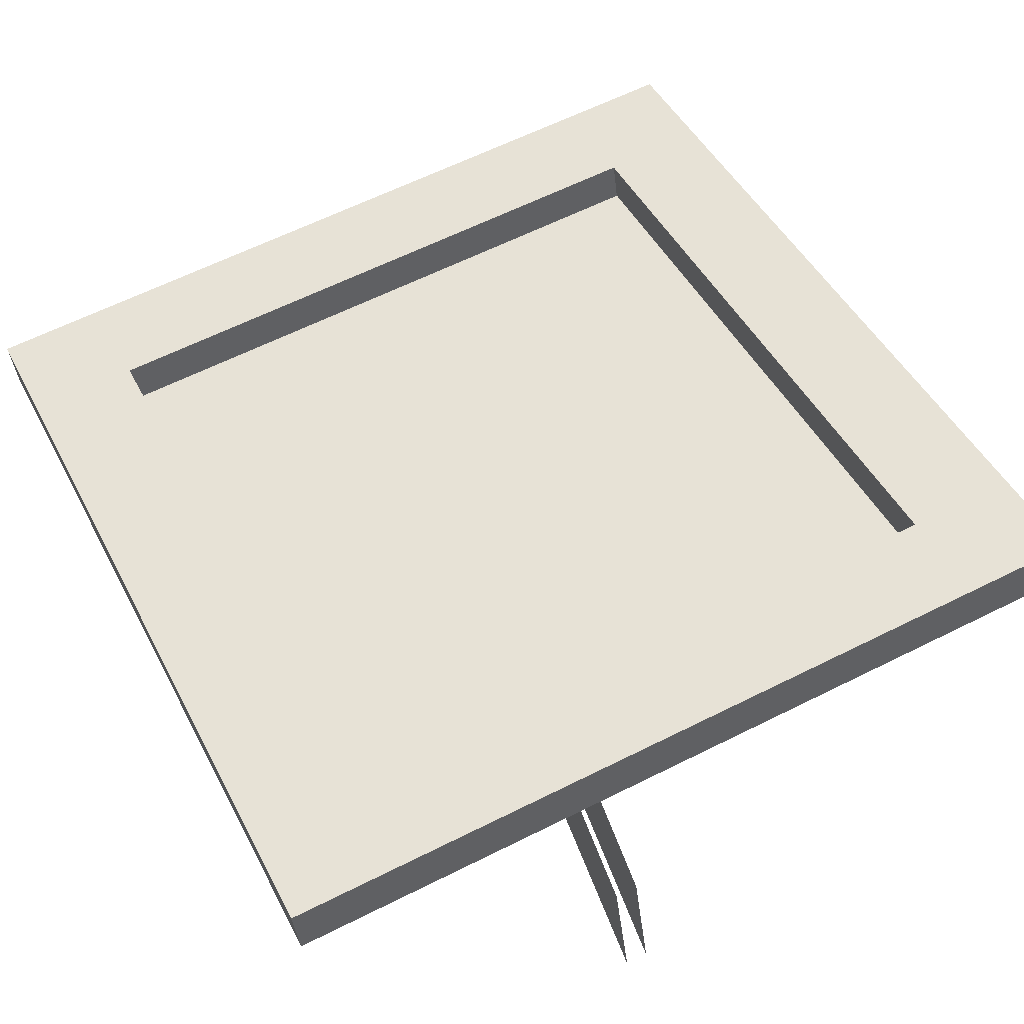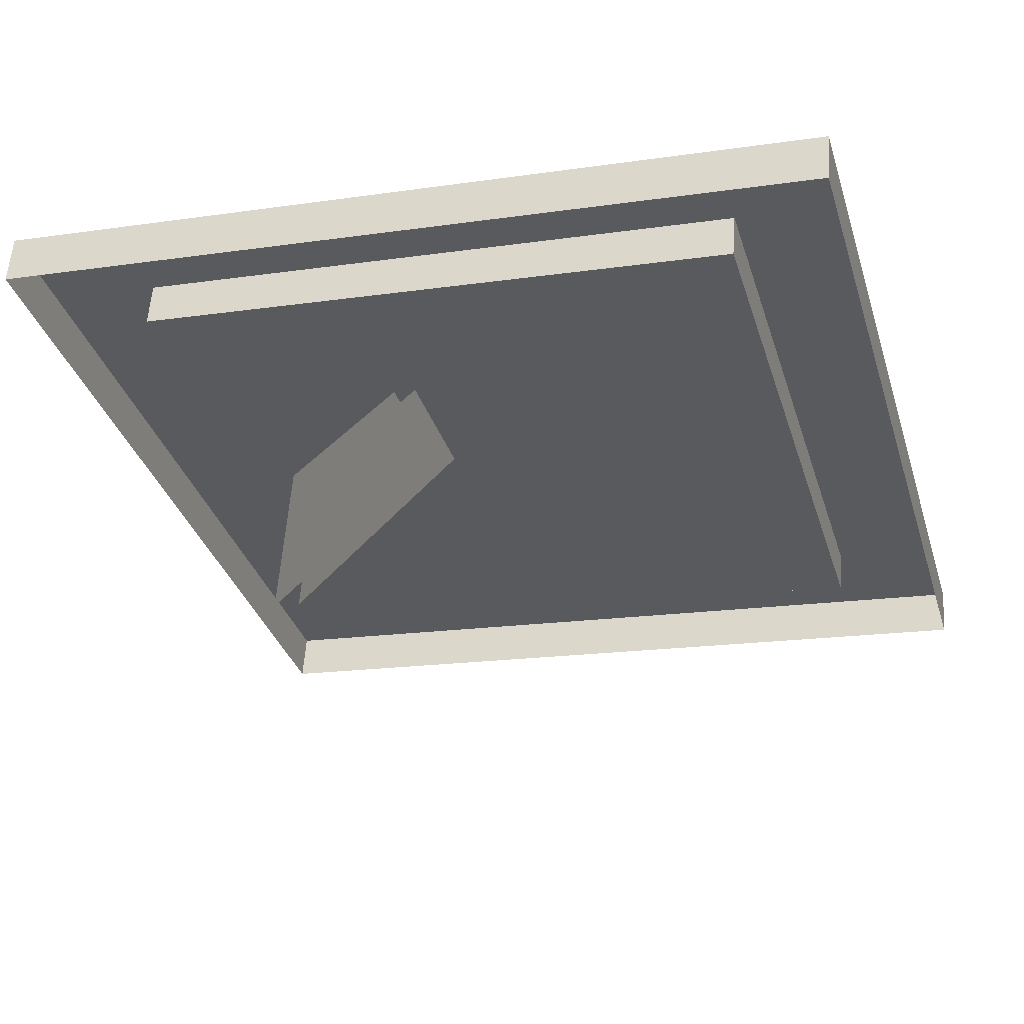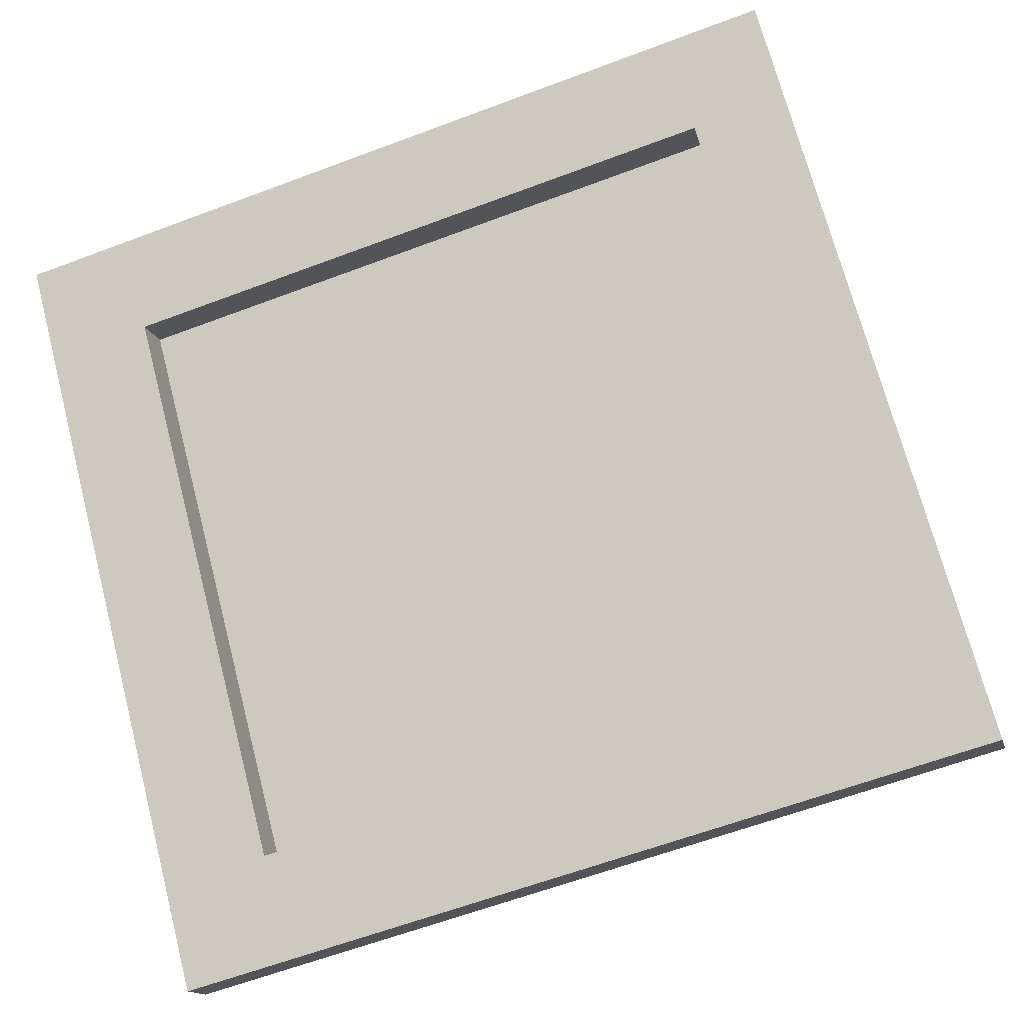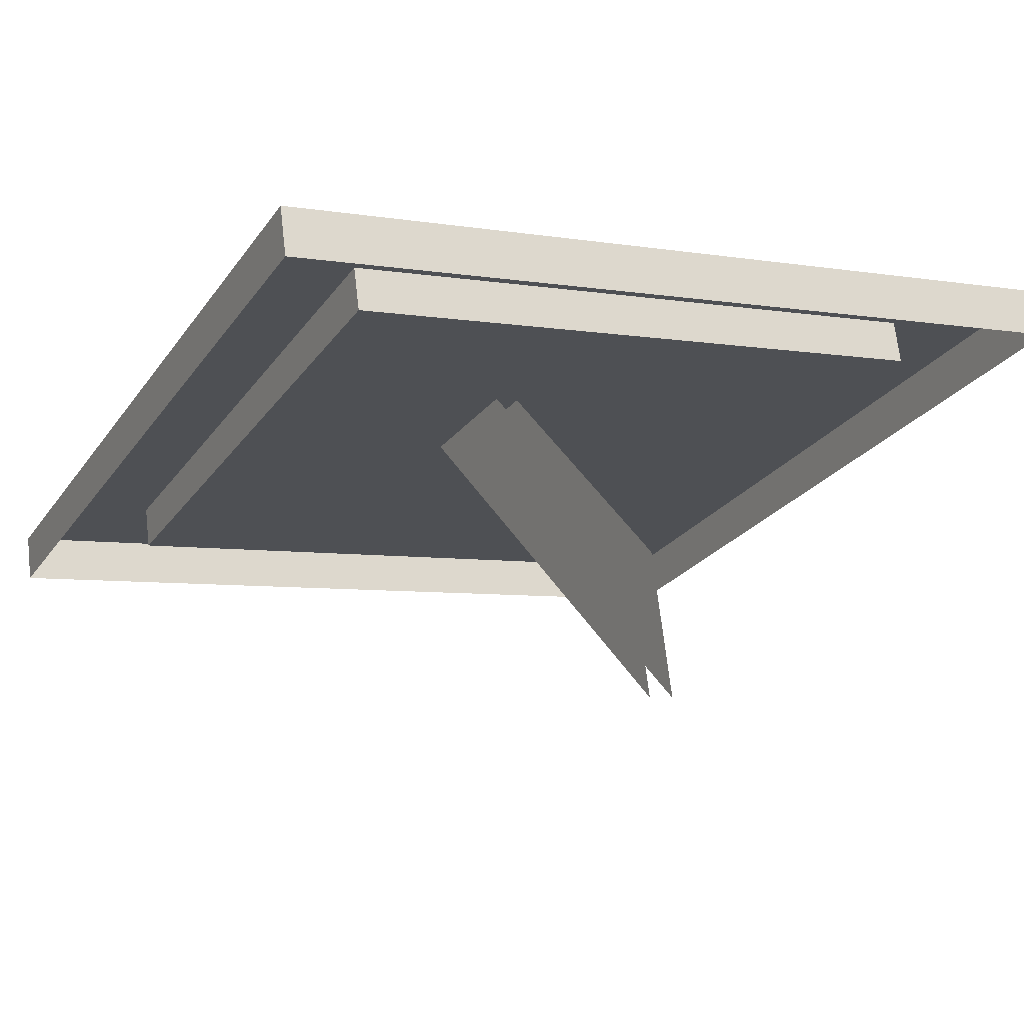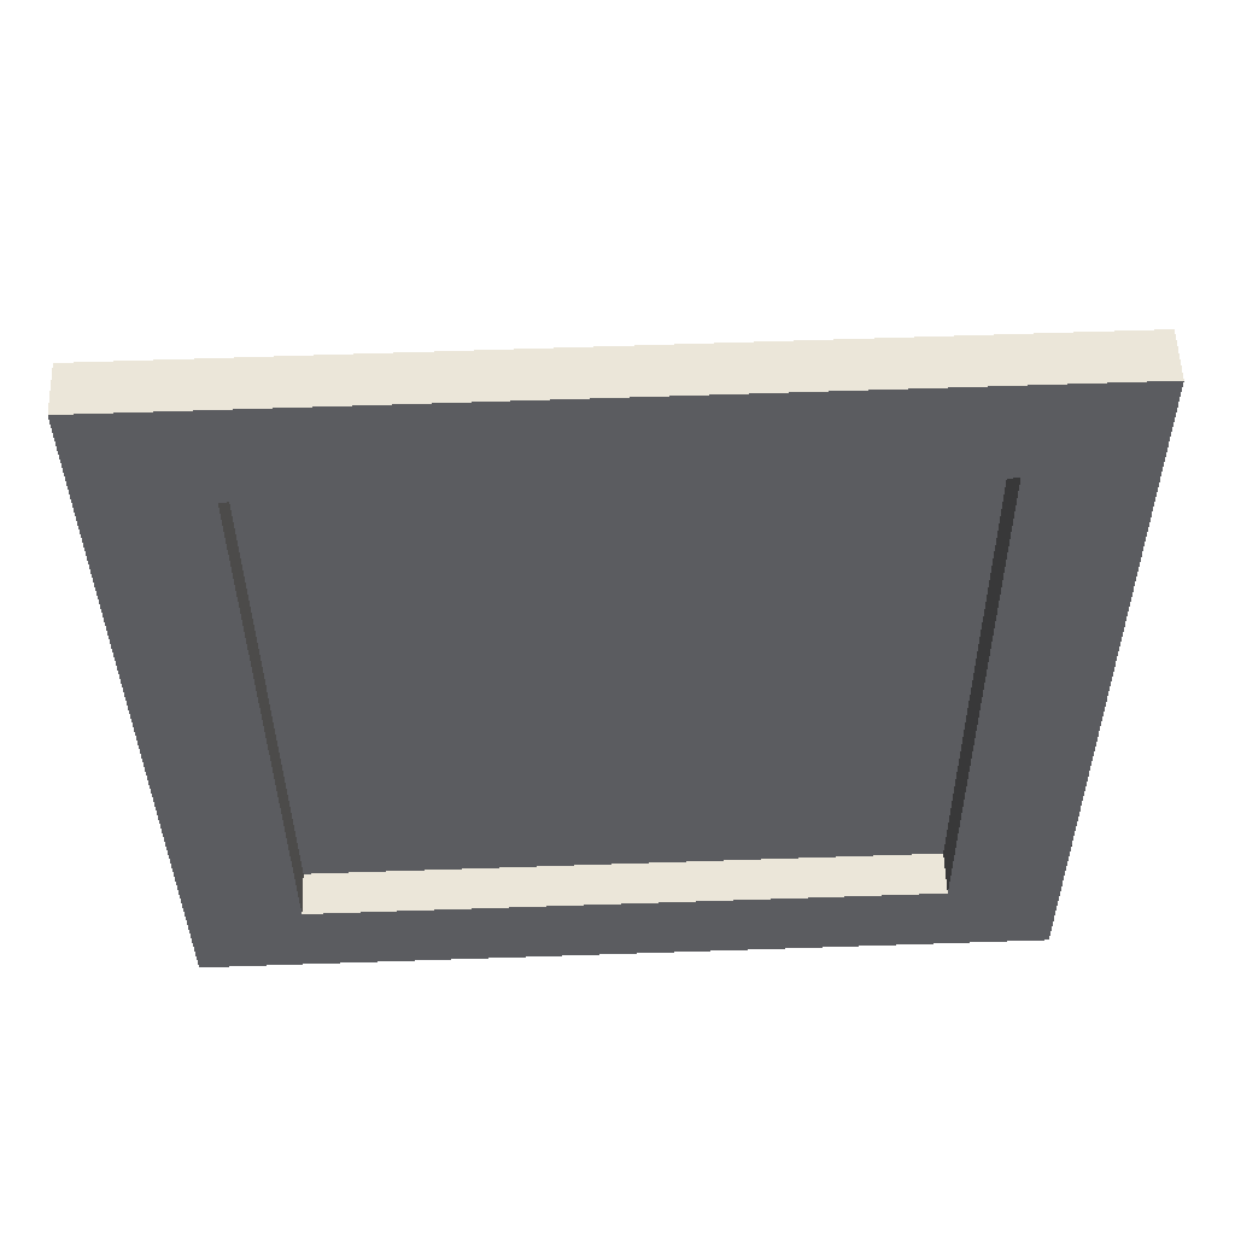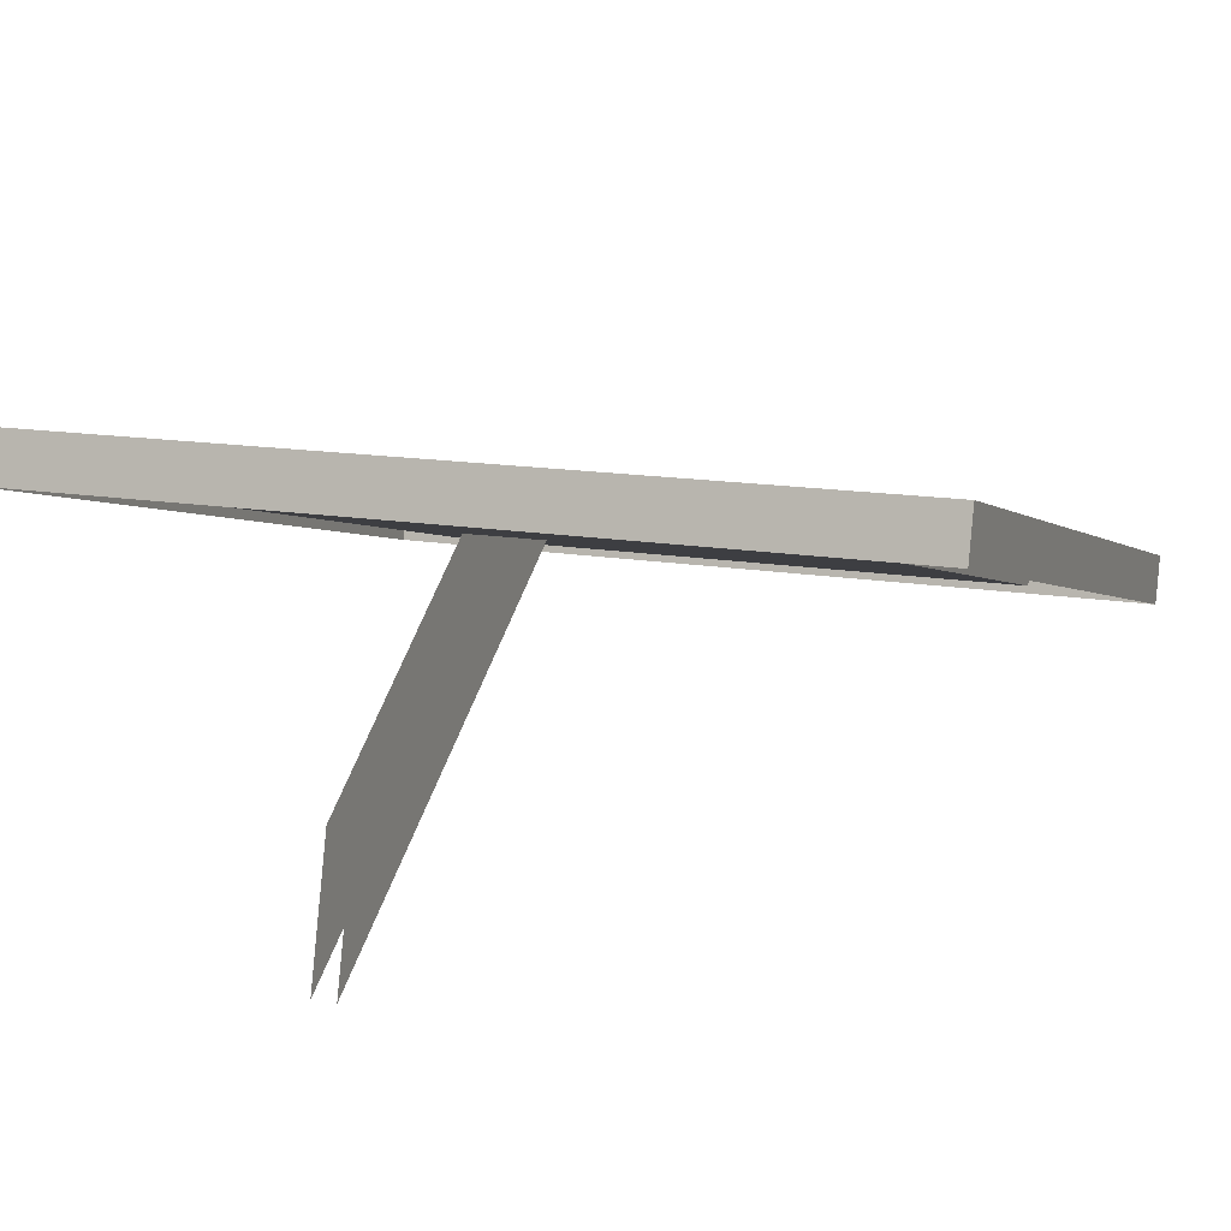
<metadata>
{"format":"obj","ext":"obj","renderer":"f3d","projection":"perspective","resolution":1024,"background":"white","views":[{"elev":62.5,"azim":153.1,"up":"+Y"},{"elev":-17.1,"azim":-163.5,"up":"+Y"},{"elev":70.6,"azim":75.4,"up":"+Y"},{"elev":-6.1,"azim":153.4,"up":"+Y"},{"elev":70.2,"azim":178.1,"up":"+Z"},{"elev":14.4,"azim":-159.4,"up":"+Y"}]}
</metadata>
<code>
g Christmas_Dinner2_pic_Pr1
v -8.951 -68.99 -12.56
v 5.72 -68.99 -12.56
v -7.047 -69.45 -10.85
v -7.047 -72.4 0.1653
v -8.951 -72.91 2.064
v 3.774 -72.4 0.1653
v 5.72 -72.91 2.064
v 3.774 -69.45 -10.85
v 3.774 -70.19 -11.05
v -7.047 -73.15 -0.03432
v -7.047 -70.19 -11.05
v 3.774 -73.15 -0.03432
v 5.72 -68.99 -12.56
v -8.951 -69.83 -12.78
v 5.72 -69.83 -12.78
v -8.951 -68.99 -12.56
v -8.951 -68.99 -12.56
v -8.951 -73.75 1.839
v -8.951 -69.83 -12.78
v -8.951 -72.91 2.064
v 5.72 -72.91 2.064
v -8.951 -73.75 1.839
v -8.951 -72.91 2.064
v 5.72 -73.75 1.839
v 5.72 -68.99 -12.56
v 5.72 -73.75 1.839
v 5.72 -72.91 2.064
v 5.72 -69.83 -12.78
v 3.774 -72.4 0.1653
v 3.774 -70.19 -11.05
v 3.774 -69.45 -10.85
v 3.774 -73.15 -0.03432
v 3.774 -72.4 0.1653
v -7.047 -73.15 -0.03432
v 3.774 -73.15 -0.03432
v -7.047 -72.4 0.1653
v -7.047 -69.45 -10.85
v -7.047 -73.15 -0.03432
v -7.047 -72.4 0.1653
v -7.047 -70.19 -11.05
v -7.047 -70.19 -11.05
v 3.774 -69.45 -10.85
v 3.774 -70.19 -11.05
v -7.047 -69.45 -10.85
v -0.05809 -74.16 -13.2
v -0.05809 -71.6 -5.966
v -0.05809 -71.01 -8.374
v -0.05809 -76.53 -13.83
v -0.4684 -74.16 -13.2
v -0.4684 -71.01 -8.374
v -0.4684 -71.6 -5.966
v -0.4684 -76.53 -13.83
g Christmas_Dinner2_pic_Pr1_0
f 3 2 1
f 4 3 1
f 5 4 1
f 4 5 6
f 5 7 6
f 6 7 8
f 7 2 8
f 8 2 3
f 11 10 9
f 12 9 10
f 15 14 13
f 16 13 14
f 19 18 17
f 20 17 18
f 23 22 21
f 24 21 22
f 27 26 25
f 28 25 26
f 31 30 29
f 32 29 30
f 35 34 33
f 36 33 34
f 39 38 37
f 40 37 38
f 43 42 41
f 44 41 42
f 47 46 45
f 46 48 45
f 51 50 49
f 52 51 49

</code>
